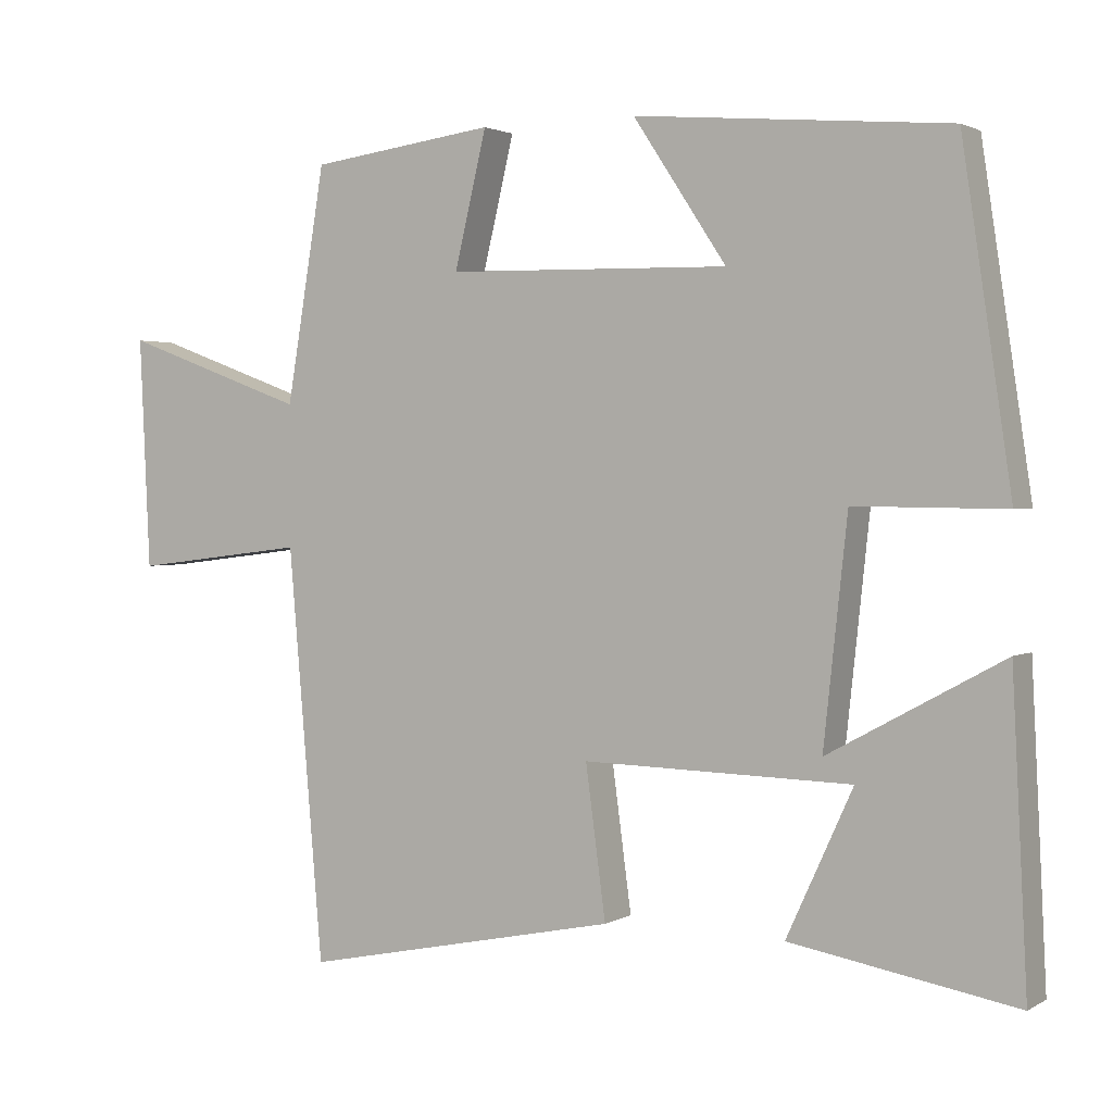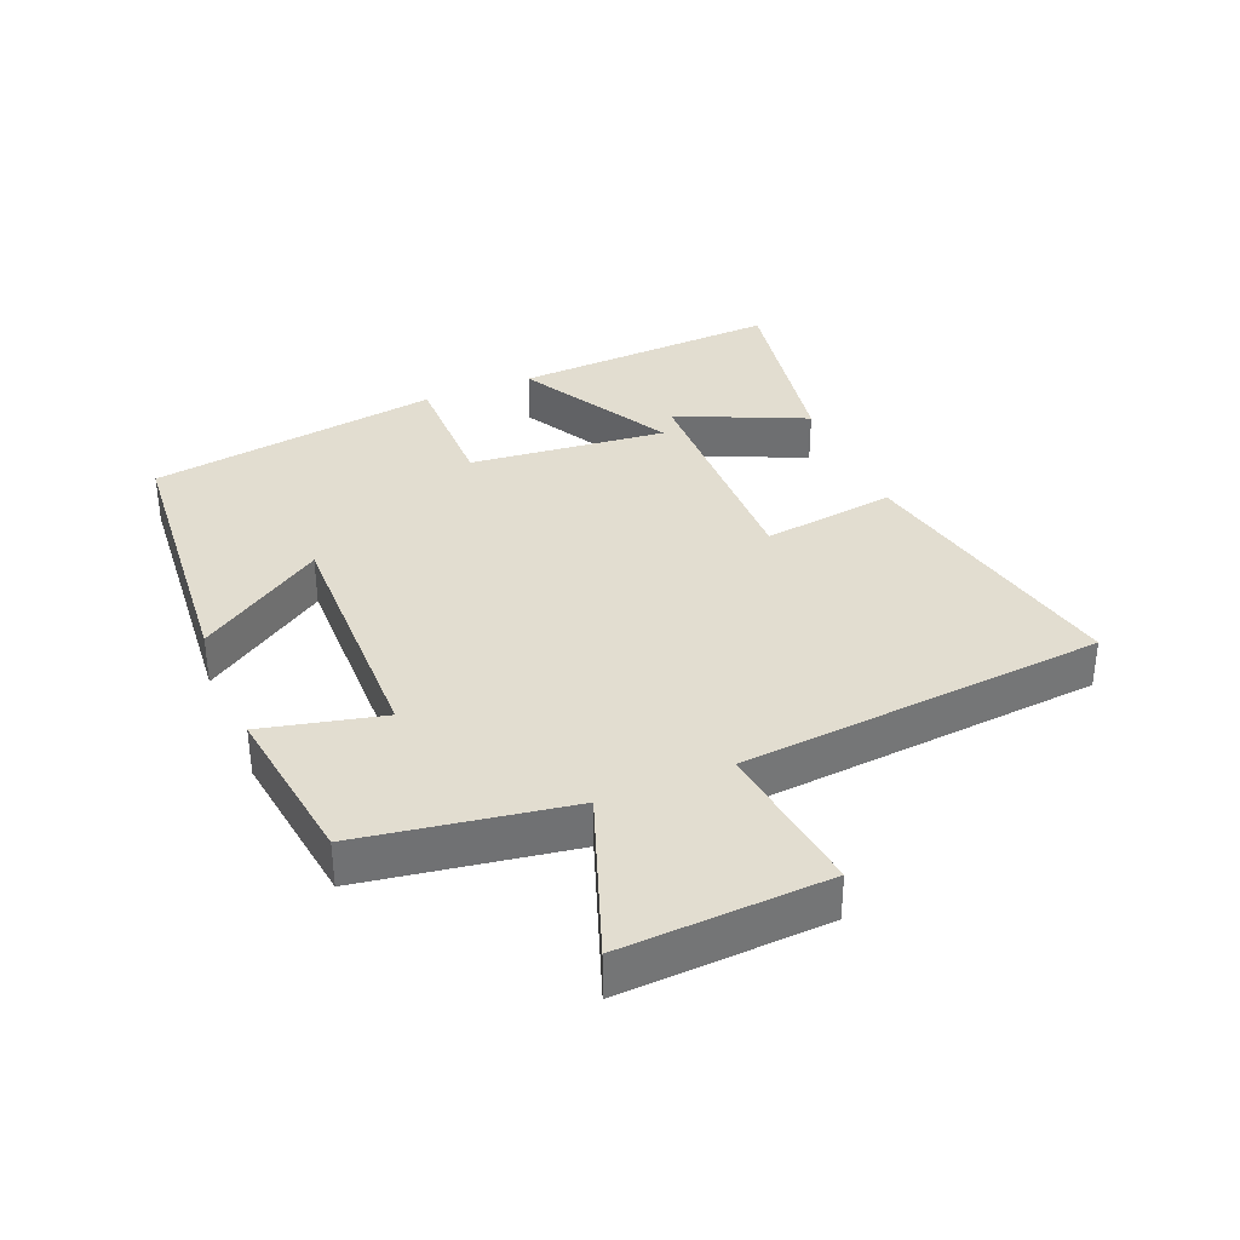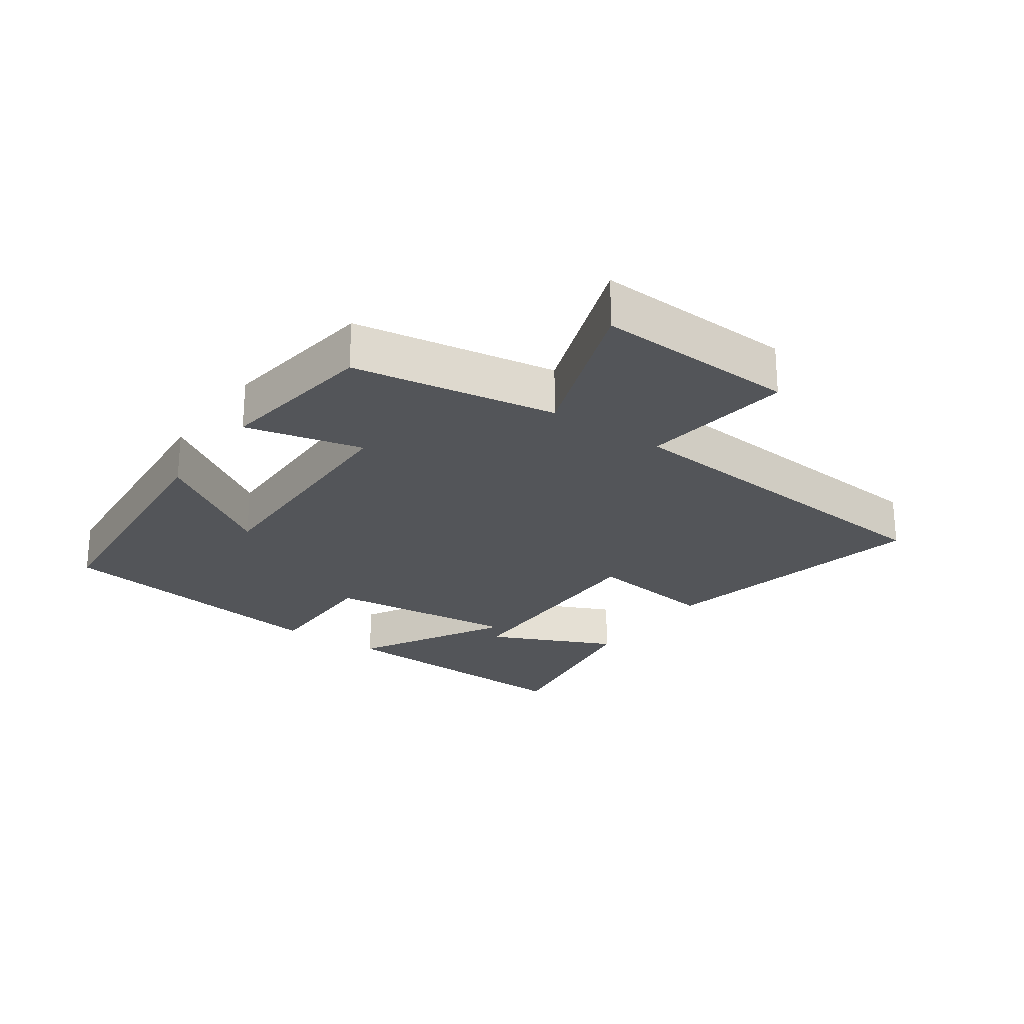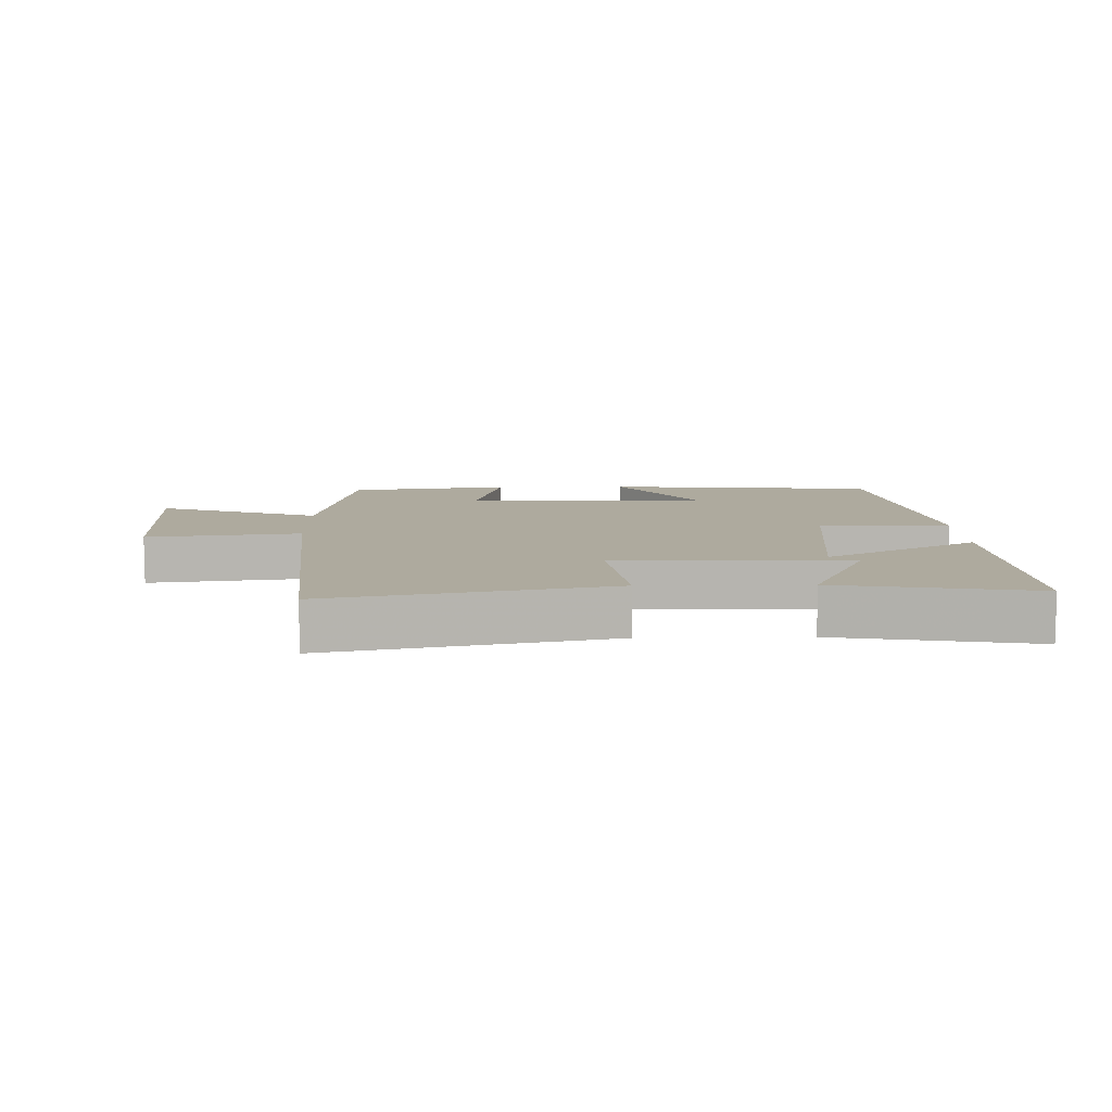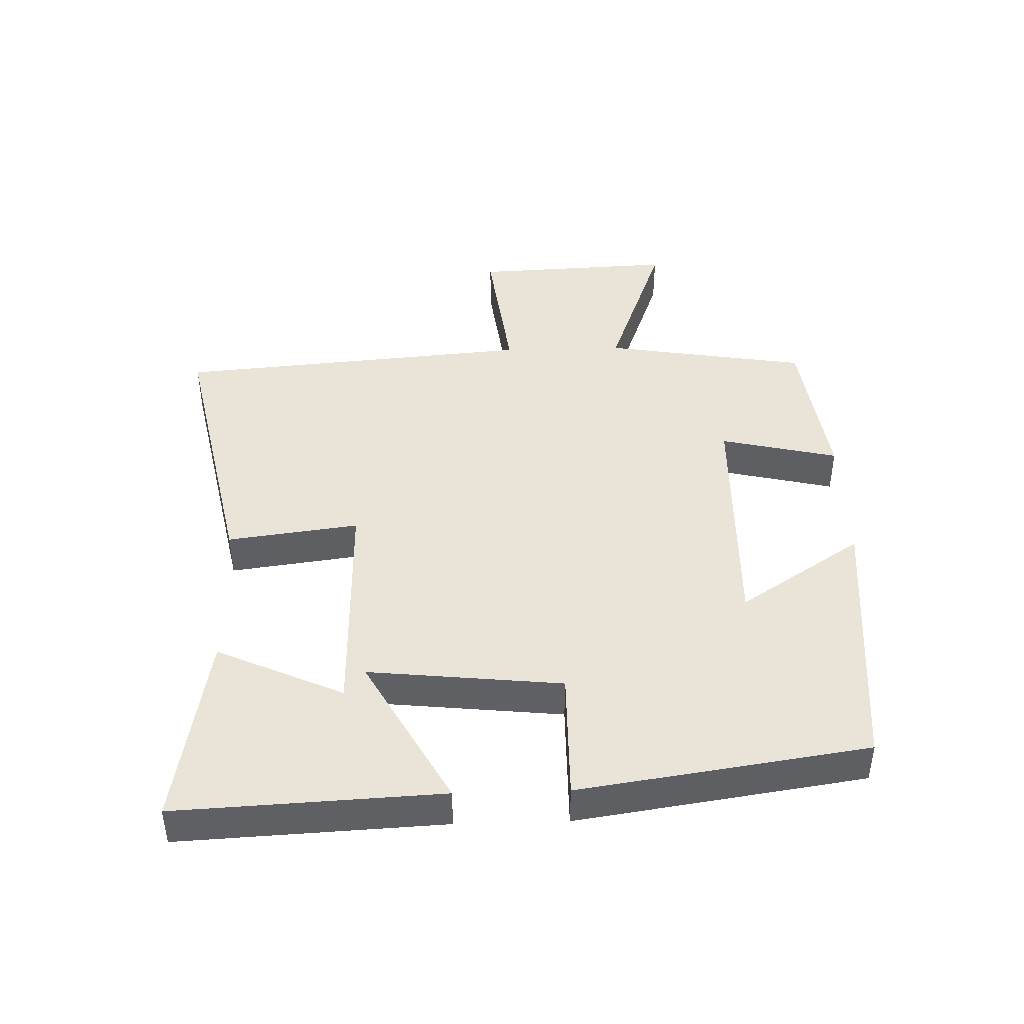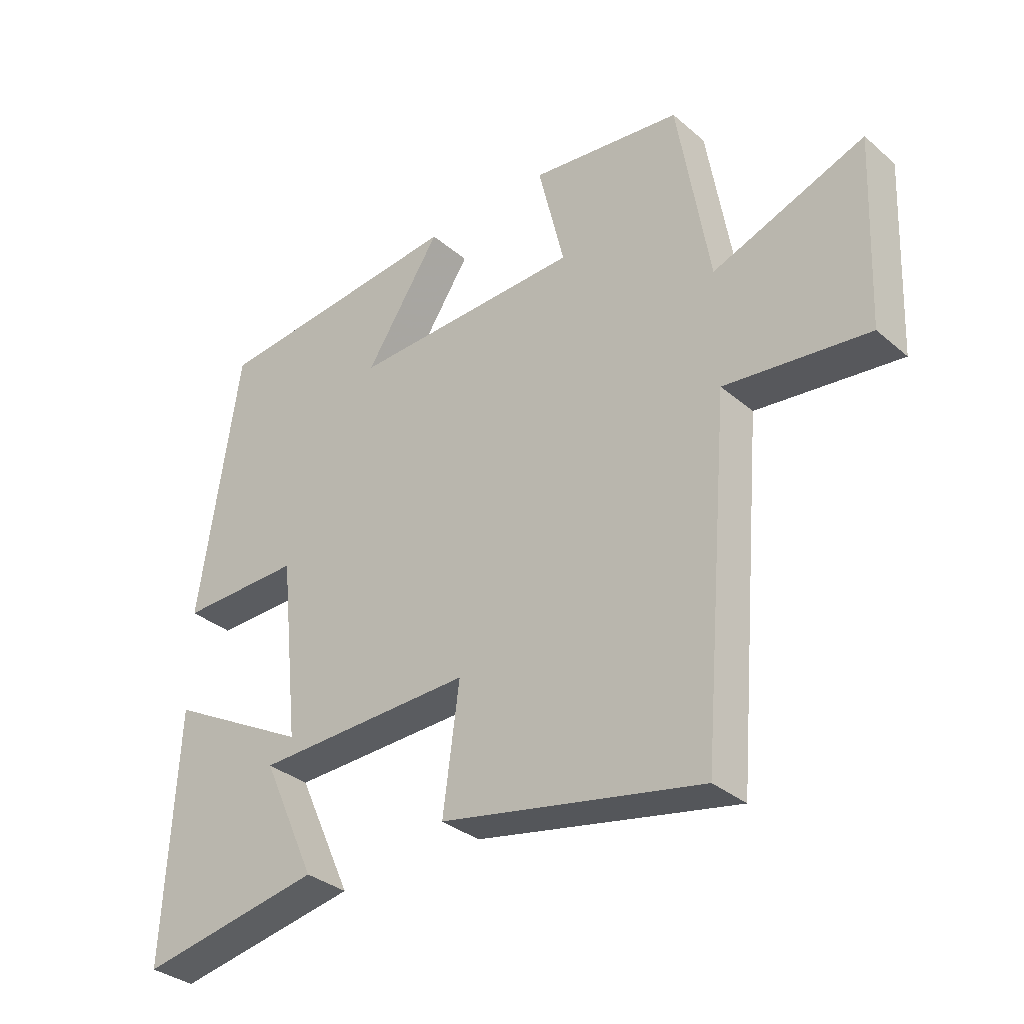
<metadata>
{"format":"obj","ext":"obj","renderer":"f3d","projection":"perspective","resolution":1024,"background":"white","views":[{"elev":1.9,"azim":-151.1,"up":"+Z"},{"elev":35.2,"azim":67.2,"up":"+Y"},{"elev":-24.1,"azim":54.7,"up":"+Y"},{"elev":9.3,"azim":178.6,"up":"+Y"},{"elev":43.2,"azim":-91.7,"up":"+Y"},{"elev":-33.6,"azim":41.1,"up":"+Z"}]}
</metadata>
<code>
v 0.453 0.07 -0.588
v 0.026 0.07 -0.5
v 0.053 0.07 -0.298
v -0.307 0.07 -0.306
v -0.218 0.07 -0.5
v -0.52 0.07 -0.553
v -0.5 0.07 -0.147
v -0.266 0.07 -0.275
v -0.298 0.07 0.023
v -0.5 0.07 0.021
v -0.434 0.07 0.463
v -0.013 0.07 0.5
v -0.138 0.07 0.311
v 0.242 0.07 0.319
v 0.199 0.07 0.5
v 0.448 0.07 0.467
v 0.5 0.07 0.153
v 0.749 0.07 0.244
v 0.735 0.07 -0.066
v 0.5 0.07 -0.037
v 0.453 0 -0.588
v 0.026 0 -0.5
v 0.053 0 -0.298
v -0.307 0 -0.306
v -0.218 0 -0.5
v -0.52 0 -0.553
v -0.5 0 -0.147
v -0.266 0 -0.275
v -0.298 0 0.023
v -0.5 0 0.021
v -0.434 0 0.463
v -0.013 0 0.5
v -0.138 0 0.311
v 0.242 0 0.319
v 0.199 0 0.5
v 0.448 0 0.467
v 0.5 0 0.153
v 0.749 0 0.244
v 0.735 0 -0.066
v 0.5 0 -0.037
f 17 18 19 20
f 16 17 20
f 15 16 20
f 14 15 20
f 13 14 20 1
f 10 11 12 13
f 9 10 13
f 8 9 13
f 4 5 6 7
f 4 7 8
f 3 4 8
f 1 2 3
f 13 1 3
f 3 8 13
f 40 39 38 37
f 40 37 36
f 40 36 35
f 40 35 34
f 21 40 34 33
f 33 32 31 30
f 33 30 29
f 33 29 28
f 27 26 25 24
f 28 27 24
f 28 24 23
f 23 22 21
f 23 21 33
f 33 28 23
f 1 21 22 2
f 2 22 23 3
f 3 23 24 4
f 4 24 25 5
f 5 25 26 6
f 6 26 27 7
f 7 27 28 8
f 8 28 29 9
f 9 29 30 10
f 10 30 31 11
f 11 31 32 12
f 12 32 33 13
f 13 33 34 14
f 14 34 35 15
f 15 35 36 16
f 16 36 37 17
f 17 37 38 18
f 18 38 39 19
f 19 39 40 20
f 20 40 21 1

</code>
